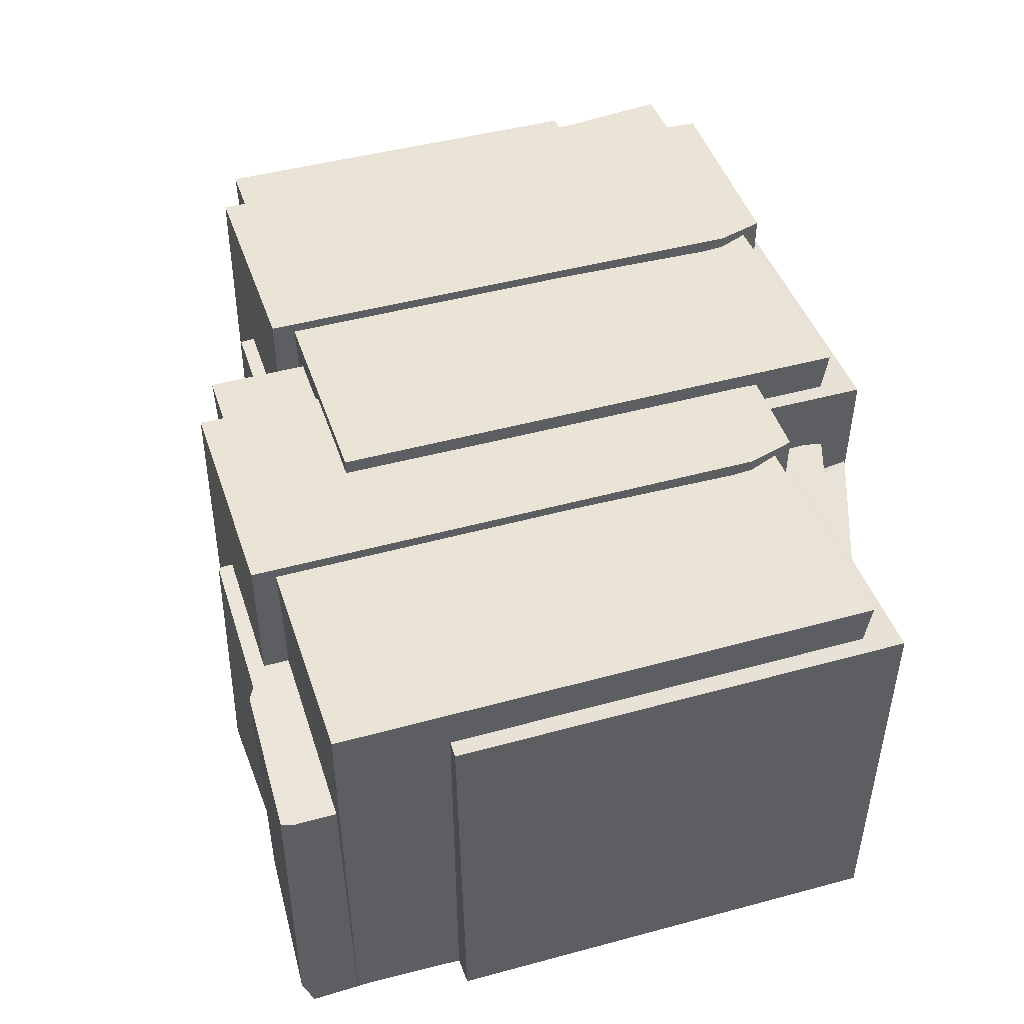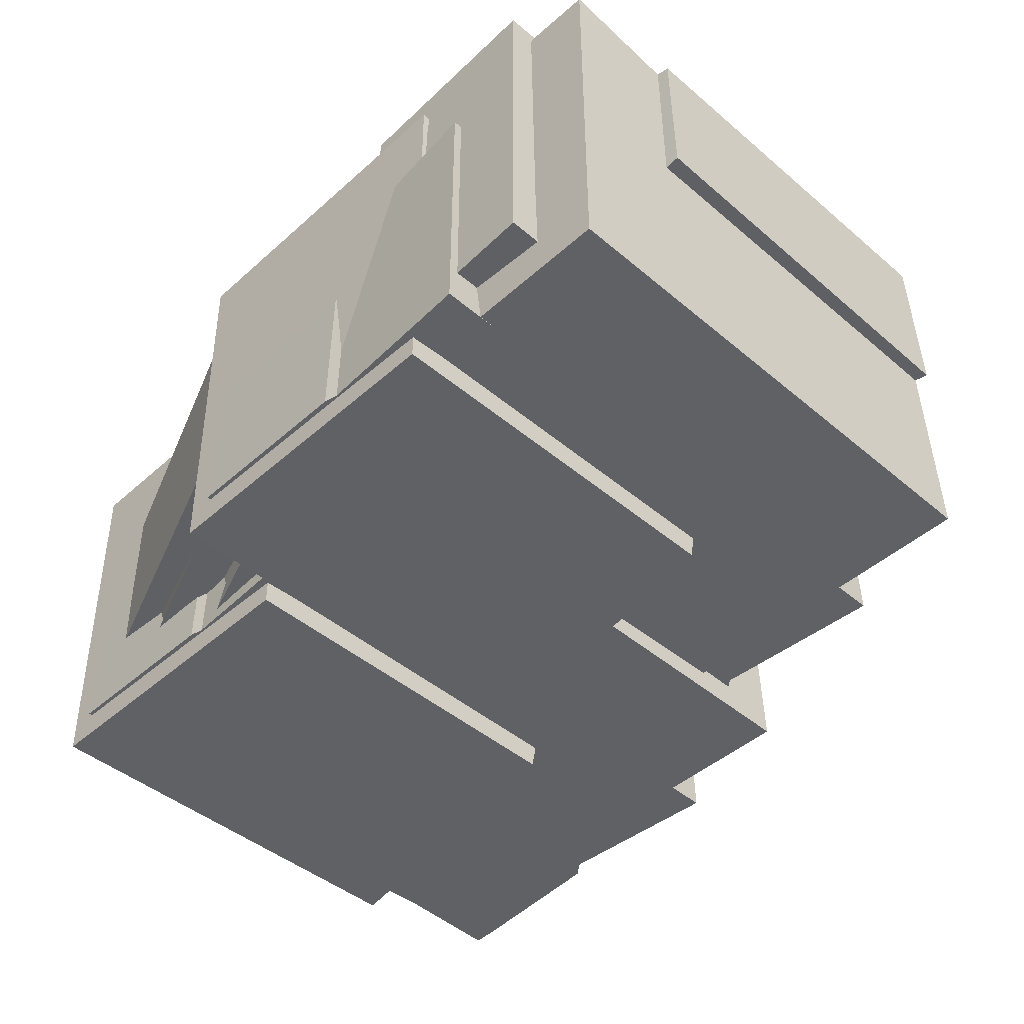
<metadata>
{"format":"obj","ext":"obj","renderer":"f3d","projection":"perspective","resolution":1024,"background":"white","views":[{"elev":43.9,"azim":-108.1,"up":"+Y"},{"elev":-45.6,"azim":45.7,"up":"+Y"}]}
</metadata>
<code>
g passage.002
v 0.02273 0.009292 0.1448
v 0.004788 0.008586 0.1267
v -0.00309 0.007706 0.1153
v -0.05847 -0.02092 0.1354
v -0.05327 -0.03886 0.1377
v -0.04454 -0.03716 0.1219
v -0.06409 0.03113 0.09833
v -0.08267 0.02929 0.1444
v -0.06506 -0.02015 0.1508
v -0.08025 0.06472 0.1441
v -0.08015 0.06462 -0.0009447
v 0.06259 0.0634 0.0002805
v 0.06154 0.06097 0.1104
v 0.0619 0.06343 0.1429
v 0.06445 0.06208 0.1094
v 0.06448 0.06211 0.001569
v 0.06177 0.01437 0.002014
v 0.06187 -0.0429 0.0002775
v 0.06174 -0.04277 0.1427
v 0.06213 0.01401 0.111
v 0.0619 0.06343 0.1429
v 0.06154 0.06097 0.1104
v -0.07857 -0.04254 0.0006336
v 0.06187 -0.0429 0.0002775
v 0.06177 0.01437 0.002014
v -0.08015 0.06462 -0.0009447
v 0.06259 0.0634 0.0002805
v 0.06448 0.06211 0.001569
v 0.06515 0.0149 0.0009034
v -0.08269 -0.04894 0.03118
v -0.08466 0.05391 0.029
v -0.08473 0.05395 0.1522
v -0.08347 -0.04976 0.1509
v 0.007135 -0.04993 0.04624
v -0.08269 -0.04894 0.03118
v -0.08347 -0.04976 0.1509
v 0.005997 -0.04881 0.15
v 0.008184 0.05393 0.1522
v 0.005997 -0.04881 0.15
v -0.08347 -0.04976 0.1509
v -0.08473 0.05395 0.1522
v -0.08025 0.06472 0.1441
v -0.0791 0.05294 0.143
v -0.07988 0.05374 0.02917
v -0.08015 0.06462 -0.0009447
v -0.07857 -0.04254 0.0006336
v -0.07917 -0.043 0.02996
v -0.07857 -0.04254 0.0006336
v -0.07917 -0.043 0.02996
v 0.007836 -0.0437 0.04561
v 0.06187 -0.0429 0.0002775
v 0.06174 -0.04277 0.1427
v 0.00644 -0.0423 0.1422
v 0.00801 0.05375 0.1438
v -0.0791 0.05294 0.143
v -0.08025 0.06472 0.1441
v 0.0619 0.06343 0.1429
v 0.06174 -0.04277 0.1427
v 0.00644 -0.0423 0.1422
v -0.08473 0.05395 0.1522
v -0.08466 0.05391 0.029
v -0.07988 0.05374 0.02917
v -0.0791 0.05294 0.143
v 0.00801 0.05375 0.1438
v 0.008184 0.05393 0.1522
v 0.007836 -0.0437 0.04561
v 0.007135 -0.04993 0.04624
v 0.005997 -0.04881 0.15
v 0.00644 -0.0423 0.1422
v 0.008184 0.05393 0.1522
v 0.00801 0.05375 0.1438
v 0.007135 -0.04993 0.04624
v 0.007836 -0.0437 0.04561
v -0.07917 -0.043 0.02996
v -0.08269 -0.04894 0.03118
v -0.07988 0.05374 0.02917
v -0.08466 0.05391 0.029
v 0.06448 0.06211 0.001569
v 0.06515 0.0149 0.0009034
v 0.06657 0.01347 0.1115
v 0.06445 0.06208 0.1094
v 0.06154 0.06097 0.1104
v 0.06445 0.06208 0.1094
v 0.06657 0.01347 0.1115
v 0.06213 0.01401 0.111
v 0.06213 0.01401 0.111
v 0.06657 0.01347 0.1115
v 0.06515 0.0149 0.0009034
v 0.06177 0.01437 0.002014
v 0.02273 -0.03067 -0.006575
v 0.02214 0.03028 -0.005981
v 0.02204 0.03019 -0.01004
v 0.02292 -0.04245 -0.01092
v 0.02162 -0.02953 0.1495
v 0.02304 -0.04256 0.1532
v 0.02371 0.03186 0.1539
v 0.02369 0.03183 0.1516
v 0.02369 0.03183 0.1516
v -0.01483 0.03021 0.1485
v -0.01501 0.06617 0.1488
v 0.04302 0.06618 0.1503
v 0.02162 -0.02953 0.1495
v 0.04403 -0.03128 0.1513
v -0.07775 -0.04459 -0.01194
v -0.07475 0.03043 -0.01146
v -0.07463 0.03018 0.1512
v -0.07542 -0.04237 0.152
v 0.02304 -0.04256 0.1532
v 0.02292 -0.04245 -0.01092
v -0.02694 -0.041 -0.009206
v -0.02261 -0.04225 0.151
v -0.07542 -0.04237 0.152
v -0.02641 -0.04221 0.1518
v -0.03044 -0.04153 -0.01183
v -0.07775 -0.04459 -0.01194
v -0.07401 -0.04202 -0.0144
v -0.02649 0.03118 -0.01096
v -0.02694 -0.041 -0.009206
v 0.02292 -0.04245 -0.01092
v 0.02204 0.03019 -0.01004
v -0.02647 0.03025 0.1512
v -0.02641 -0.04221 0.1518
v -0.07542 -0.04237 0.152
v -0.07463 0.03018 0.1512
v -0.02649 0.03118 -0.01096
v -0.03016 0.03106 -0.01285
v -0.03044 -0.04153 -0.01183
v -0.02694 -0.041 -0.009206
v 0.02273 -0.03067 -0.006575
v 0.04387 -0.03112 -0.007027
v 0.04368 0.06685 -0.006837
v 0.02214 0.03028 -0.005981
v -0.0198 0.06682 -0.006805
v -0.01933 0.03064 -0.006338
v 0.02371 0.03186 0.1539
v 0.02304 -0.04256 0.1532
v -0.02261 -0.04225 0.151
v -0.02268 0.03011 0.1502
v -0.02647 0.03025 0.1512
v -0.02268 0.03011 0.1502
v -0.02261 -0.04225 0.151
v -0.02641 -0.04221 0.1518
v -0.07433 0.03105 -0.01487
v -0.07401 -0.04202 -0.0144
v -0.03044 -0.04153 -0.01183
v -0.03016 0.03106 -0.01285
v -0.07775 -0.04459 -0.01194
v -0.07401 -0.04202 -0.0144
v -0.07433 0.03105 -0.01487
v -0.07475 0.03043 -0.01146
v -0.07475 0.03043 -0.01146
v -0.07433 0.03105 -0.01487
v -0.03016 0.03106 -0.01285
v -0.02649 0.03118 -0.01096
v -0.07463 0.03018 0.1512
v -0.01933 0.03064 -0.006338
v 0.02204 0.03019 -0.01004
v 0.02214 0.03028 -0.005981
v -0.01968 0.03105 0.1354
v -0.01483 0.03021 0.1485
v -0.02268 0.03011 0.1502
v -0.02647 0.03025 0.1512
v 0.02369 0.03183 0.1516
v 0.02371 0.03186 0.1539
v 0.04387 -0.03112 -0.007027
v 0.04403 -0.03128 0.1513
v 0.04302 0.06618 0.1503
v 0.04368 0.06685 -0.006837
v -0.01964 0.06673 0.1354
v -0.01968 0.03105 0.1354
v -0.01933 0.03064 -0.006338
v -0.0198 0.06682 -0.006805
v 0.04403 -0.03128 0.1513
v 0.04387 -0.03112 -0.007027
v 0.02273 -0.03067 -0.006575
v 0.02162 -0.02953 0.1495
v -0.0198 0.06682 -0.006805
v 0.04368 0.06685 -0.006837
v 0.04302 0.06618 0.1503
v -0.01964 0.06673 0.1354
v -0.01501 0.06617 0.1488
v -0.01501 0.06617 0.1488
v -0.01483 0.03021 0.1485
v -0.01968 0.03105 0.1354
v -0.01964 0.06673 0.1354
v 0.0106 0.07084 0.172
v 0.01069 0.07074 0.0269
v 0.1534 0.06952 0.02813
v 0.1524 0.06709 0.1382
v 0.1527 0.06955 0.1707
v 0.1553 0.0682 0.1372
v 0.1553 0.06823 0.02942
v 0.1526 0.02049 0.02986
v 0.1527 -0.03678 0.02812
v 0.1526 -0.03665 0.1705
v 0.153 0.02013 0.1388
v 0.1527 0.06955 0.1707
v 0.1524 0.06709 0.1382
v 0.01227 -0.03642 0.02848
v 0.1527 -0.03678 0.02812
v 0.1526 0.02049 0.02986
v 0.01069 0.07074 0.0269
v 0.1534 0.06952 0.02813
v 0.1553 0.06823 0.02942
v 0.156 0.02102 0.02875
v 0.008156 -0.04282 0.05903
v 0.006186 0.06003 0.05684
v 0.006116 0.06007 0.18
v 0.007375 -0.04364 0.1788
v 0.09798 -0.04381 0.07409
v 0.008156 -0.04282 0.05903
v 0.007375 -0.04364 0.1788
v 0.09684 -0.04269 0.1778
v 0.09903 0.06005 0.18
v 0.09684 -0.04269 0.1778
v 0.007375 -0.04364 0.1788
v 0.006116 0.06007 0.18
v 0.0106 0.07084 0.172
v 0.01175 0.05907 0.1708
v 0.01097 0.05986 0.05702
v 0.01069 0.07074 0.0269
v 0.01227 -0.03642 0.02848
v 0.01168 -0.03688 0.0578
v 0.01227 -0.03642 0.02848
v 0.01168 -0.03688 0.0578
v 0.09868 -0.03758 0.07346
v 0.1527 -0.03678 0.02812
v 0.1526 -0.03665 0.1705
v 0.09729 -0.03618 0.1701
v 0.09886 0.05987 0.1716
v 0.01175 0.05907 0.1708
v 0.0106 0.07084 0.172
v 0.1527 0.06955 0.1707
v 0.1526 -0.03665 0.1705
v 0.09729 -0.03618 0.1701
v 0.006116 0.06007 0.18
v 0.006186 0.06003 0.05684
v 0.01097 0.05986 0.05702
v 0.01175 0.05907 0.1708
v 0.09886 0.05987 0.1716
v 0.09903 0.06005 0.18
v 0.09868 -0.03758 0.07346
v 0.09798 -0.04381 0.07409
v 0.09684 -0.04269 0.1778
v 0.09729 -0.03618 0.1701
v 0.09903 0.06005 0.18
v 0.09886 0.05987 0.1716
v 0.09798 -0.04381 0.07409
v 0.09868 -0.03758 0.07346
v 0.01168 -0.03688 0.0578
v 0.008156 -0.04282 0.05903
v 0.01097 0.05986 0.05702
v 0.006186 0.06003 0.05684
v 0.1553 0.06823 0.02942
v 0.156 0.02102 0.02875
v 0.1574 0.01959 0.1393
v 0.1553 0.0682 0.1372
v 0.1524 0.06709 0.1382
v 0.1553 0.0682 0.1372
v 0.1574 0.01959 0.1393
v 0.153 0.02013 0.1388
v 0.153 0.02013 0.1388
v 0.1574 0.01959 0.1393
v 0.156 0.02102 0.02875
v 0.1526 0.02049 0.02986
v 0.1136 -0.02455 0.02127
v 0.113 0.0364 0.02187
v 0.1129 0.03631 0.0178
v 0.1138 -0.03633 0.01693
v 0.1125 -0.02341 0.1773
v 0.1139 -0.03644 0.1811
v 0.1146 0.03798 0.1818
v 0.1145 0.03795 0.1794
v 0.1145 0.03795 0.1794
v 0.07602 0.03634 0.1764
v 0.07583 0.07229 0.1766
v 0.1339 0.0723 0.1781
v 0.1125 -0.02341 0.1773
v 0.1349 -0.02516 0.1791
v 0.01309 -0.03846 0.0159
v 0.01609 0.03655 0.01639
v 0.01621 0.03631 0.1791
v 0.01542 -0.03625 0.1799
v 0.1139 -0.03644 0.1811
v 0.1138 -0.03633 0.01693
v 0.06391 -0.03488 0.01864
v 0.06823 -0.03613 0.1789
v 0.01542 -0.03625 0.1799
v 0.06444 -0.03609 0.1797
v 0.0604 -0.03541 0.01601
v 0.01309 -0.03846 0.0159
v 0.01684 -0.0359 0.01345
v 0.06436 0.0373 0.01688
v 0.06391 -0.03488 0.01864
v 0.1138 -0.03633 0.01693
v 0.1129 0.03631 0.0178
v 0.06437 0.03637 0.1791
v 0.06444 -0.03609 0.1797
v 0.01542 -0.03625 0.1799
v 0.01621 0.03631 0.1791
v 0.06436 0.0373 0.01688
v 0.06069 0.03718 0.015
v 0.0604 -0.03541 0.01601
v 0.06391 -0.03488 0.01864
v 0.1136 -0.02455 0.02127
v 0.1347 -0.025 0.02082
v 0.1345 0.07297 0.02101
v 0.113 0.0364 0.02187
v 0.07105 0.07294 0.02104
v 0.07151 0.03676 0.02151
v 0.1146 0.03798 0.1818
v 0.1139 -0.03644 0.1811
v 0.06823 -0.03613 0.1789
v 0.06816 0.03623 0.1781
v 0.06437 0.03637 0.1791
v 0.06816 0.03623 0.1781
v 0.06823 -0.03613 0.1789
v 0.06444 -0.03609 0.1797
v 0.01651 0.03718 0.01297
v 0.01684 -0.0359 0.01345
v 0.0604 -0.03541 0.01601
v 0.06069 0.03718 0.015
v 0.01309 -0.03846 0.0159
v 0.01684 -0.0359 0.01345
v 0.01651 0.03718 0.01297
v 0.01609 0.03655 0.01639
v 0.01609 0.03655 0.01639
v 0.01651 0.03718 0.01297
v 0.06069 0.03718 0.015
v 0.06436 0.0373 0.01688
v 0.01621 0.03631 0.1791
v 0.07151 0.03676 0.02151
v 0.1129 0.03631 0.0178
v 0.113 0.0364 0.02187
v 0.07116 0.03717 0.1633
v 0.07602 0.03634 0.1764
v 0.06816 0.03623 0.1781
v 0.06437 0.03637 0.1791
v 0.1145 0.03795 0.1794
v 0.1146 0.03798 0.1818
v 0.1347 -0.025 0.02082
v 0.1349 -0.02516 0.1791
v 0.1339 0.0723 0.1781
v 0.1345 0.07297 0.02101
v 0.0712 0.07285 0.1633
v 0.07116 0.03717 0.1633
v 0.07151 0.03676 0.02151
v 0.07105 0.07294 0.02104
v 0.1349 -0.02516 0.1791
v 0.1347 -0.025 0.02082
v 0.1136 -0.02455 0.02127
v 0.1125 -0.02341 0.1773
v 0.07105 0.07294 0.02104
v 0.1345 0.07297 0.02101
v 0.1339 0.0723 0.1781
v 0.0712 0.07285 0.1633
v 0.07583 0.07229 0.1766
v 0.07583 0.07229 0.1766
v 0.07602 0.03634 0.1764
v 0.07116 0.03717 0.1633
v 0.0712 0.07285 0.1633
v -0.04454 -0.03716 0.1219
v -0.05327 -0.03886 0.1377
v 0.008625 -0.03895 0.1603
v 0.01401 -0.03793 0.1425
v -0.06545 0.04253 0.1445
v -0.05427 0.04072 0.1183
v 0.01364 0.0411 0.1427
v 0.00504 0.04234 0.1699
v -0.06506 -0.02015 0.1508
v -0.08267 0.02929 0.1444
v 0.006442 0.03148 0.1794
v 0.005843 -0.02182 0.1781
v 0.007381 -0.02035 0.1696
v 0.005843 -0.02182 0.1781
v 0.006442 0.03148 0.1794
v 0.008137 0.008741 0.1712
v 0.0206 0.009521 0.1409
v 0.01903 0.03036 0.1415
v 0.007381 -0.02035 0.1696
v 0.008137 0.008741 0.1712
v 0.01217 0.009055 0.173
v 0.01292 -0.02947 0.1746
v -0.05441 -0.02719 0.1477
v -0.05509 -0.02143 0.148
v 0.00504 0.04234 0.1699
v 0.004766 0.0289 0.1693
v -0.06513 0.02864 0.1429
v -0.06545 0.04253 0.1445
v -0.04454 -0.03716 0.1219
v 0.01401 -0.03793 0.1425
v 0.01352 -0.0268 0.1427
v -0.04473 -0.02719 0.1211
v -0.05049 -0.02082 0.1187
v -0.0449 -0.02117 0.1208
v -0.06513 0.02864 0.1429
v -0.05631 0.02941 0.1168
v -0.05427 0.04072 0.1183
v -0.06545 0.04253 0.1445
v 0.008625 -0.03895 0.1603
v 0.007865 -0.02693 0.1586
v 0.01352 -0.0268 0.1427
v 0.01401 -0.03793 0.1425
v 0.01448 0.02855 0.1423
v 0.004766 0.0289 0.1693
v 0.00504 0.04234 0.1699
v 0.01364 0.0411 0.1427
v -0.05427 0.04072 0.1183
v -0.05631 0.02941 0.1168
v 0.01448 0.02855 0.1423
v 0.01364 0.0411 0.1427
v -0.05847 -0.02092 0.1354
v -0.05299 -0.02266 0.1387
v -0.05324 -0.02915 0.1388
v -0.05327 -0.03886 0.1377
v 0.007865 -0.02693 0.1586
v 0.008625 -0.03895 0.1603
v -0.002172 -0.02695 0.1156
v 0.0216 -0.02742 0.1445
v 0.02273 0.009292 0.1448
v -0.00309 0.007706 0.1153
v 0.02273 0.009292 0.1448
v 0.0206 0.009521 0.1409
v 0.004788 0.008586 0.1267
v 0.004719 0.02903 0.1259
v 0.0167 0.02969 0.1396
v 0.01903 0.03036 0.1415
v -0.04502 -0.02056 0.1073
v -0.05049 -0.02082 0.1187
v -0.0449 -0.02117 0.1208
v -0.0402 -0.02082 0.1089
v -0.0402 -0.02082 0.1089
v -0.0449 -0.02117 0.1208
v -0.04473 -0.02719 0.1211
v -0.03831 -0.028 0.1011
v -0.0381 0.008466 0.1016
v -0.04048 0.008413 0.1083
v -0.05324 -0.02915 0.1388
v -0.05299 -0.02266 0.1387
v -0.05509 -0.02143 0.148
v -0.05441 -0.02719 0.1477
v 0.004766 0.0289 0.1693
v 0.006442 0.03148 0.1794
v -0.08267 0.02929 0.1444
v -0.06513 0.02864 0.1429
v -0.05631 0.02941 0.1168
v -0.06409 0.03113 0.09833
v 0.004719 0.02903 0.1259
v 0.01448 0.02855 0.1423
v 0.0167 0.02969 0.1396
v -0.05299 -0.02266 0.1387
v -0.05847 -0.02092 0.1354
v -0.06506 -0.02015 0.1508
v -0.05509 -0.02143 0.148
v 0.007381 -0.02035 0.1696
v 0.005843 -0.02182 0.1781
v -0.04454 -0.03716 0.1219
v -0.05049 -0.02082 0.1187
v -0.05847 -0.02092 0.1354
v -0.06506 -0.02015 0.1508
v -0.05049 -0.02082 0.1187
v -0.04502 -0.02056 0.1073
v -0.06506 -0.02015 0.1508
v -0.06409 0.03113 0.09833
v -0.04502 -0.02056 0.1073
v -0.0402 -0.02082 0.1089
v -0.04048 0.008413 0.1083
v -0.06409 0.03113 0.09833
v 0.004719 0.02903 0.1259
v 0.004788 0.008586 0.1267
v 0.008137 0.008741 0.1712
v 0.0206 0.009521 0.1409
v 0.02273 0.009292 0.1448
v 0.01217 0.009055 0.173
v 0.004788 0.008586 0.1267
v -0.04048 0.008413 0.1083
v -0.0381 0.008466 0.1016
v -0.00309 0.007706 0.1153
v 0.01217 0.009055 0.173
v 0.02273 0.009292 0.1448
v 0.0216 -0.02742 0.1445
v 0.01292 -0.02947 0.1746
v -0.0381 0.008466 0.1016
v -0.03831 -0.028 0.1011
v -0.002172 -0.02695 0.1156
v -0.00309 0.007706 0.1153
v -0.002172 -0.02695 0.1156
v -0.03831 -0.028 0.1011
v -0.04473 -0.02719 0.1211
v 0.0216 -0.02742 0.1445
v 0.01352 -0.0268 0.1427
v 0.007865 -0.02693 0.1586
v 0.01292 -0.02947 0.1746
v -0.05441 -0.02719 0.1477
v -0.05324 -0.02915 0.1388
v 0.01448 0.02855 0.1423
v 0.0167 0.02969 0.1396
v 0.01903 0.03036 0.1415
v 0.006442 0.03148 0.1794
v 0.004766 0.0289 0.1693
g passage.002_0
f 3 2 1
f 6 5 4
f 9 8 7
f 12 11 10
f 10 13 12
f 10 14 13
f 13 15 12
f 15 16 12
f 19 18 17
f 17 20 19
f 21 19 20
f 20 22 21
f 25 24 23
f 25 23 26
f 26 27 25
f 27 28 25
f 28 29 25
f 32 31 30
f 33 32 30
f 36 35 34
f 37 36 34
f 40 39 38
f 41 40 38
f 44 43 42
f 42 45 44
f 44 45 46
f 46 47 44
f 50 49 48
f 50 48 51
f 51 52 50
f 52 53 50
f 56 55 54
f 57 56 54
f 54 58 57
f 58 54 59
f 62 61 60
f 60 63 62
f 60 64 63
f 60 65 64
f 68 67 66
f 66 69 68
f 69 70 68
f 69 71 70
f 74 73 72
f 72 75 74
f 75 76 74
f 75 77 76
f 80 79 78
f 81 80 78
f 84 83 82
f 85 84 82
f 88 87 86
f 89 88 86
f 92 91 90
f 90 93 92
f 93 90 94
f 95 93 94
f 94 96 95
f 94 97 96
f 100 99 98
f 98 101 100
f 101 98 102
f 102 103 101
f 106 105 104
f 107 106 104
f 110 109 108
f 108 111 110
f 110 111 112
f 111 113 112
f 114 110 112
f 114 112 115
f 115 116 114
f 119 118 117
f 120 119 117
f 123 122 121
f 124 123 121
f 127 126 125
f 128 127 125
f 131 130 129
f 129 132 131
f 132 133 131
f 132 134 133
f 137 136 135
f 138 137 135
f 141 140 139
f 142 141 139
f 145 144 143
f 146 145 143
f 149 148 147
f 150 149 147
f 153 152 151
f 151 154 153
f 151 155 154
f 155 156 154
f 156 157 154
f 157 156 158
f 155 159 156
f 155 160 159
f 155 161 160
f 155 162 161
f 163 160 161
f 161 164 163
f 167 166 165
f 168 167 165
f 171 170 169
f 172 171 169
f 175 174 173
f 176 175 173
f 179 178 177
f 177 180 179
f 180 181 179
f 184 183 182
f 185 184 182
f 188 187 186
f 186 189 188
f 186 190 189
f 189 191 188
f 191 192 188
f 195 194 193
f 193 196 195
f 197 195 196
f 196 198 197
f 201 200 199
f 201 199 202
f 202 203 201
f 203 204 201
f 204 205 201
f 208 207 206
f 209 208 206
f 212 211 210
f 213 212 210
f 216 215 214
f 217 216 214
f 220 219 218
f 218 221 220
f 220 221 222
f 222 223 220
f 226 225 224
f 226 224 227
f 227 228 226
f 228 229 226
f 232 231 230
f 233 232 230
f 230 234 233
f 234 230 235
f 238 237 236
f 236 239 238
f 236 240 239
f 236 241 240
f 244 243 242
f 242 245 244
f 245 246 244
f 245 247 246
f 250 249 248
f 248 251 250
f 251 252 250
f 251 253 252
f 256 255 254
f 257 256 254
f 260 259 258
f 261 260 258
f 264 263 262
f 265 264 262
f 268 267 266
f 266 269 268
f 269 266 270
f 271 269 270
f 270 272 271
f 270 273 272
f 276 275 274
f 274 277 276
f 277 274 278
f 278 279 277
f 282 281 280
f 283 282 280
f 286 285 284
f 284 287 286
f 286 287 288
f 287 289 288
f 290 286 288
f 290 288 291
f 291 292 290
f 295 294 293
f 296 295 293
f 299 298 297
f 300 299 297
f 303 302 301
f 304 303 301
f 307 306 305
f 305 308 307
f 308 309 307
f 308 310 309
f 313 312 311
f 314 313 311
f 317 316 315
f 318 317 315
f 321 320 319
f 322 321 319
f 325 324 323
f 326 325 323
f 329 328 327
f 327 330 329
f 327 331 330
f 331 332 330
f 332 333 330
f 333 332 334
f 331 335 332
f 331 336 335
f 331 337 336
f 331 338 337
f 339 336 337
f 337 340 339
f 343 342 341
f 344 343 341
f 347 346 345
f 348 347 345
f 351 350 349
f 352 351 349
f 355 354 353
f 353 356 355
f 356 357 355
f 360 359 358
f 361 360 358
f 364 363 362
f 365 364 362
f 368 367 366
f 369 368 366
f 372 371 370
f 373 372 370
f 376 375 374
f 374 377 376
f 377 378 376
f 378 379 376
f 382 381 380
f 383 382 380
f 380 384 383
f 380 385 384
f 388 387 386
f 389 388 386
f 392 391 390
f 390 393 392
f 390 394 393
f 394 395 393
f 398 397 396
f 399 398 396
f 402 401 400
f 403 402 400
f 406 405 404
f 407 406 404
f 410 409 408
f 411 410 408
f 414 413 412
f 412 415 414
f 416 414 415
f 415 417 416
f 420 419 418
f 418 421 420
f 424 423 422
f 424 425 423
f 425 426 423
f 426 427 423
f 430 429 428
f 431 430 428
f 434 433 432
f 435 434 432
f 432 436 435
f 432 437 436
f 440 439 438
f 441 440 438
f 444 443 442
f 444 442 445
f 444 445 446
f 446 447 444
f 448 447 446
f 446 449 448
f 449 450 448
f 453 452 451
f 451 454 453
f 454 455 453
f 455 456 453
f 459 458 457
f 459 460 458
f 463 462 461
f 463 464 462
f 467 466 465
f 467 465 468
f 467 468 469
f 469 470 467
f 473 472 471
f 474 473 471
f 477 476 475
f 478 477 475
f 481 480 479
f 482 481 479
f 485 484 483
f 486 485 483
f 489 488 487
f 487 490 489
f 490 491 489
f 490 492 491
f 490 493 492
f 492 493 494
f 494 495 492
f 498 497 496
f 496 499 498
f 496 500 499

</code>
